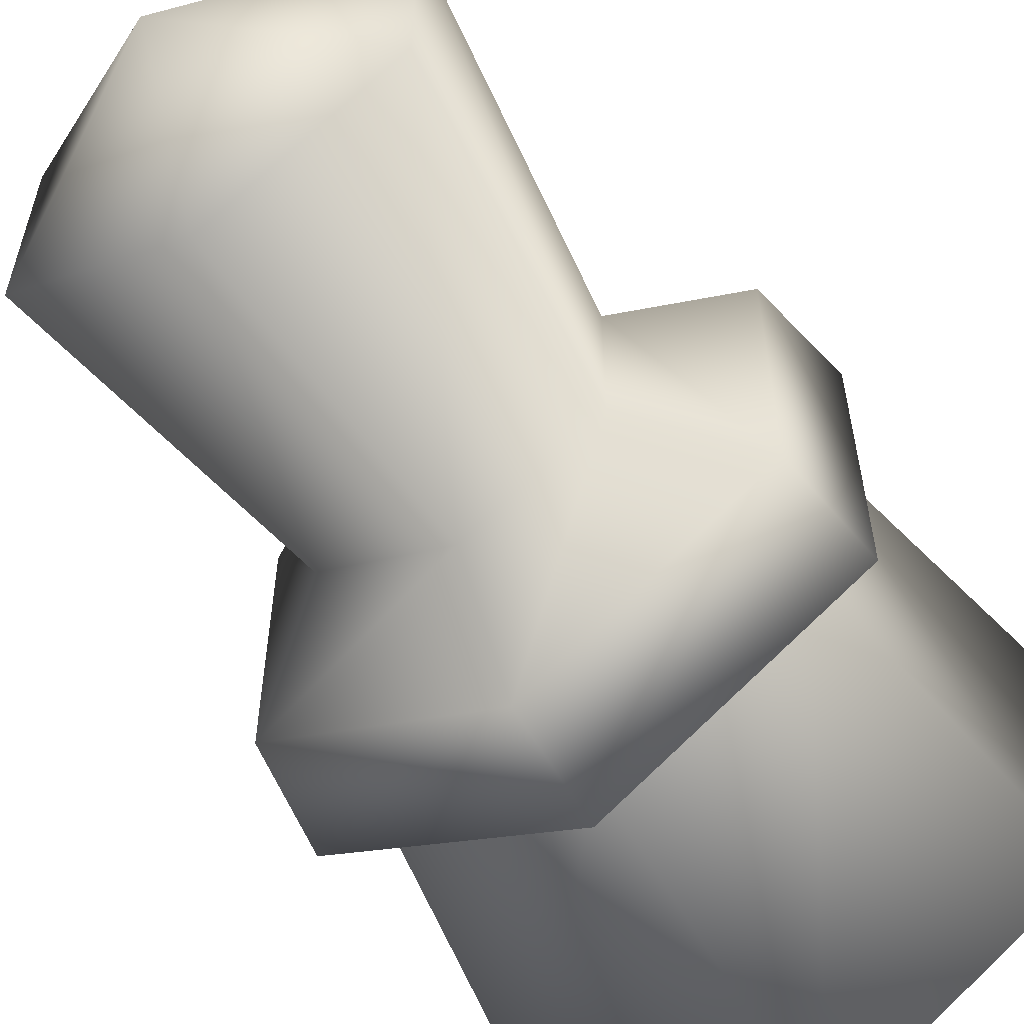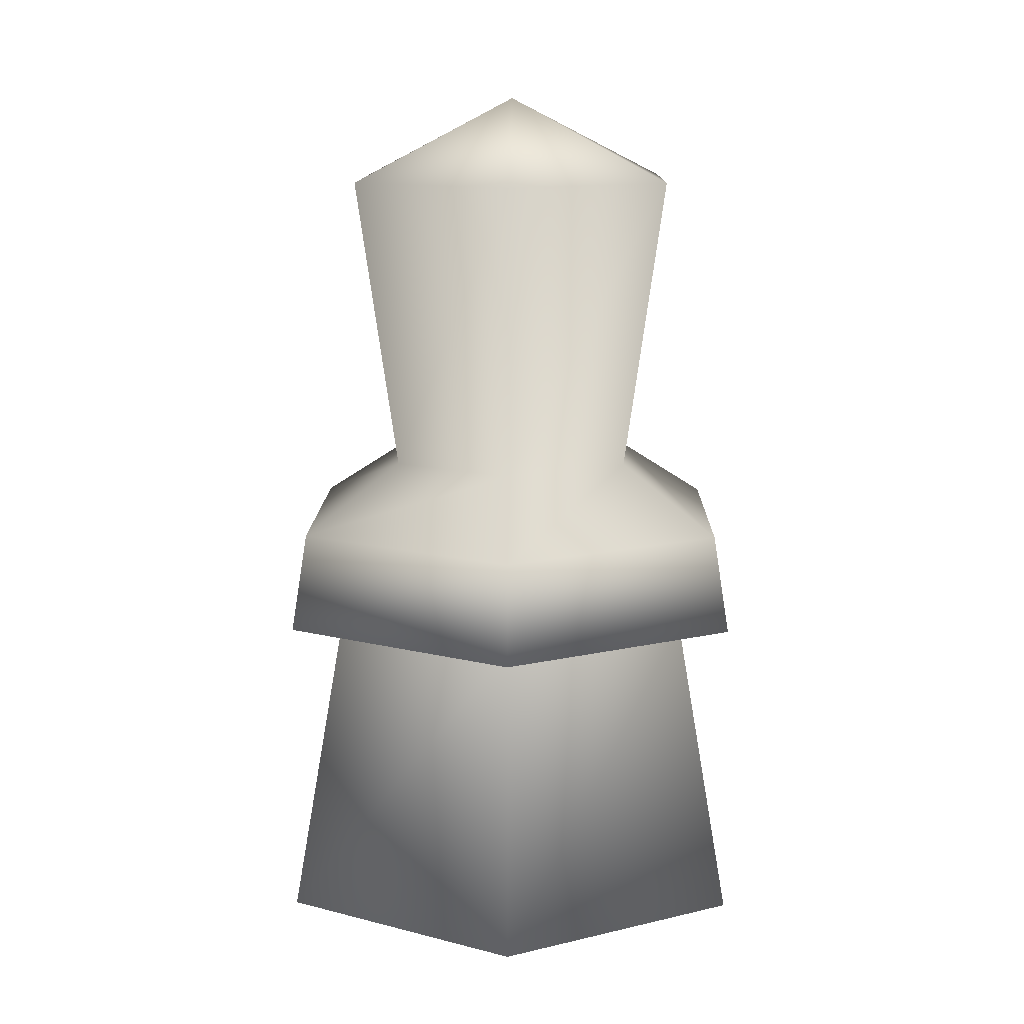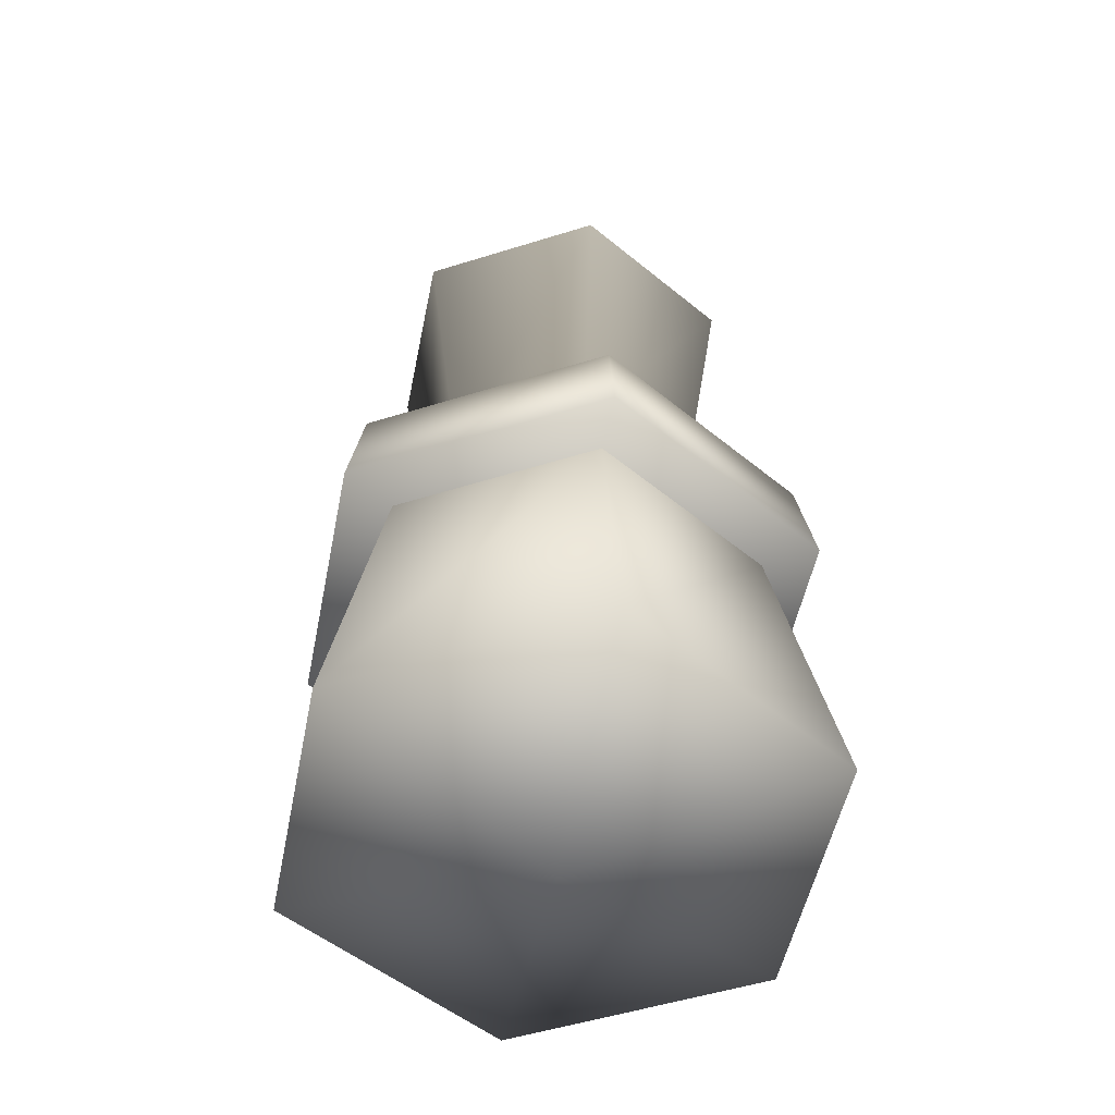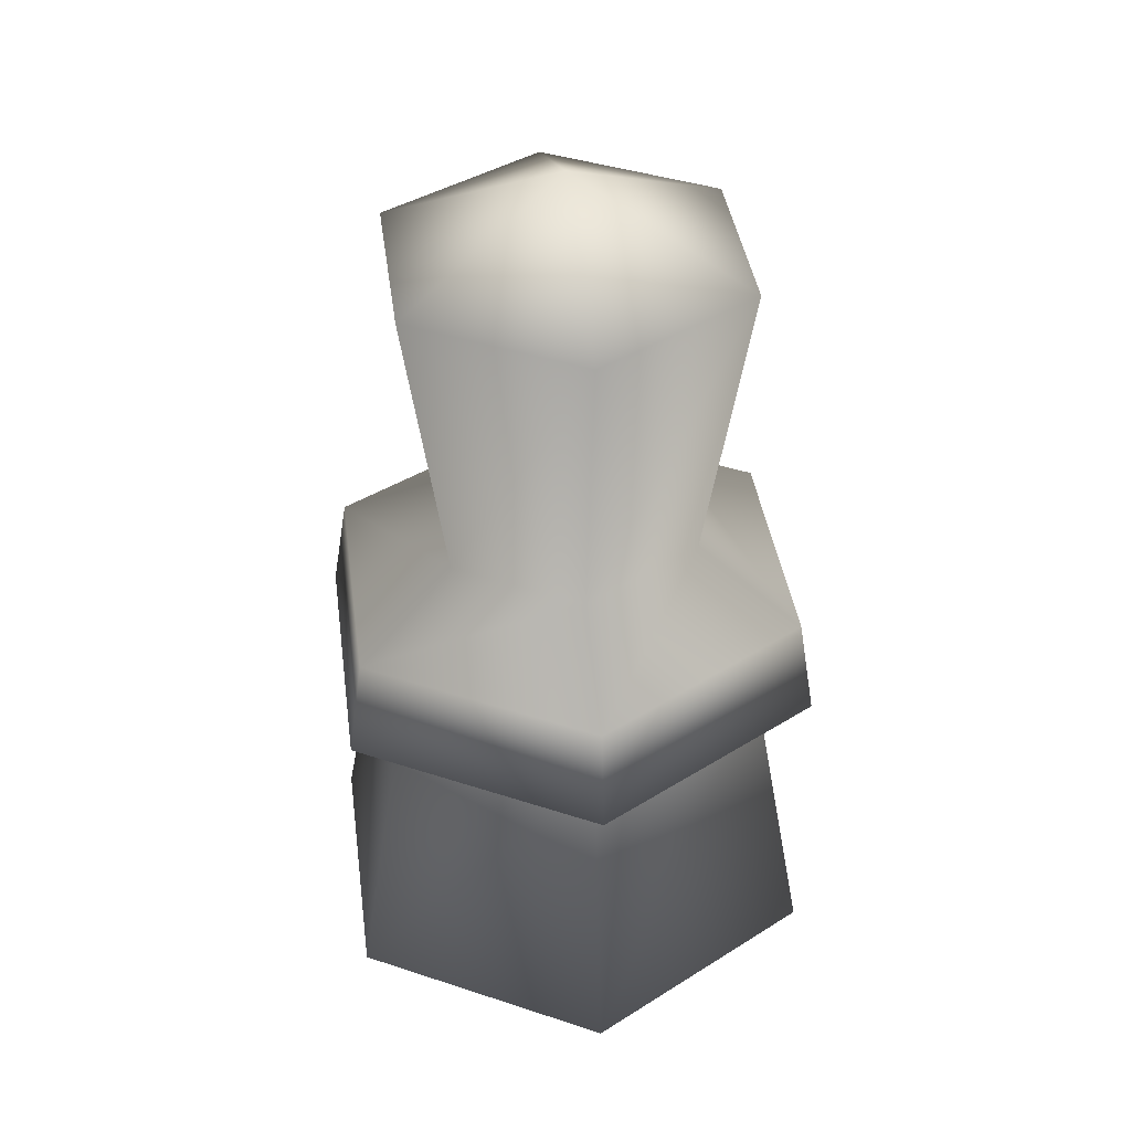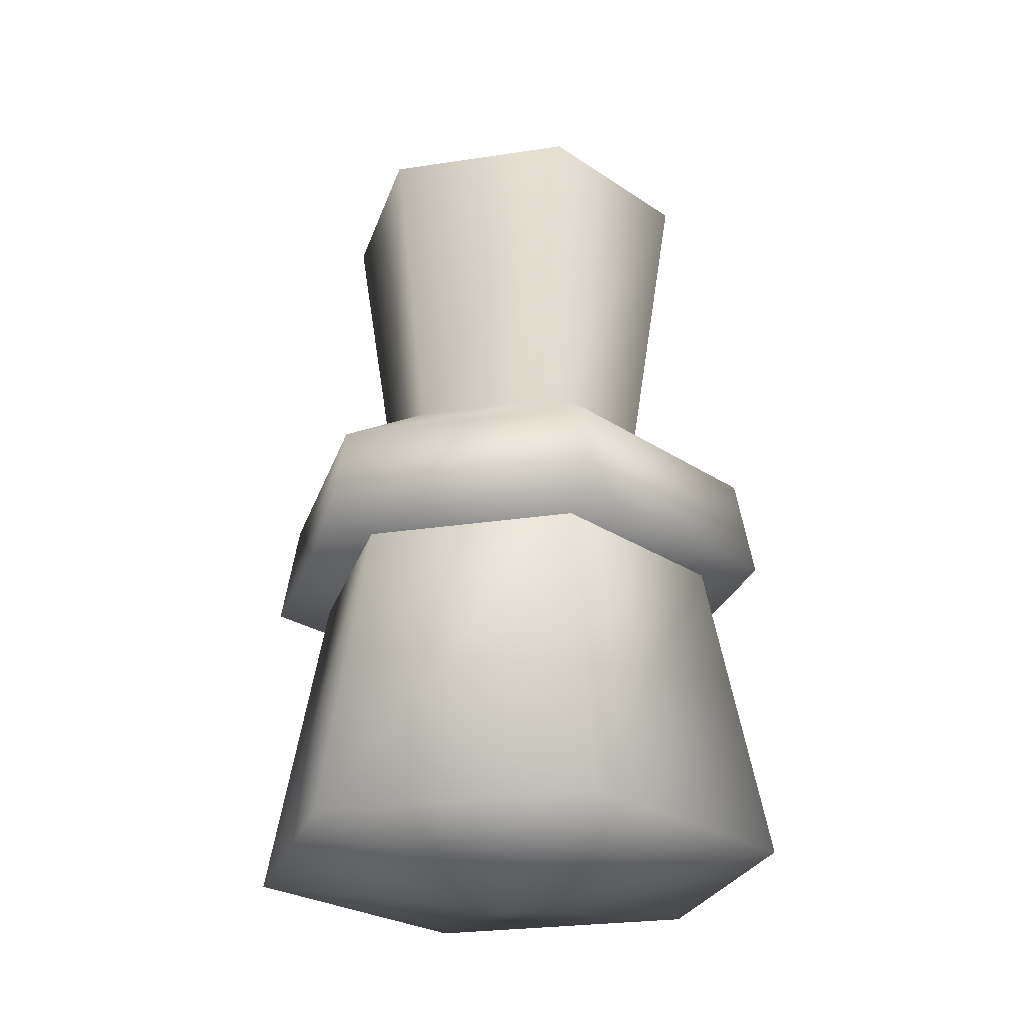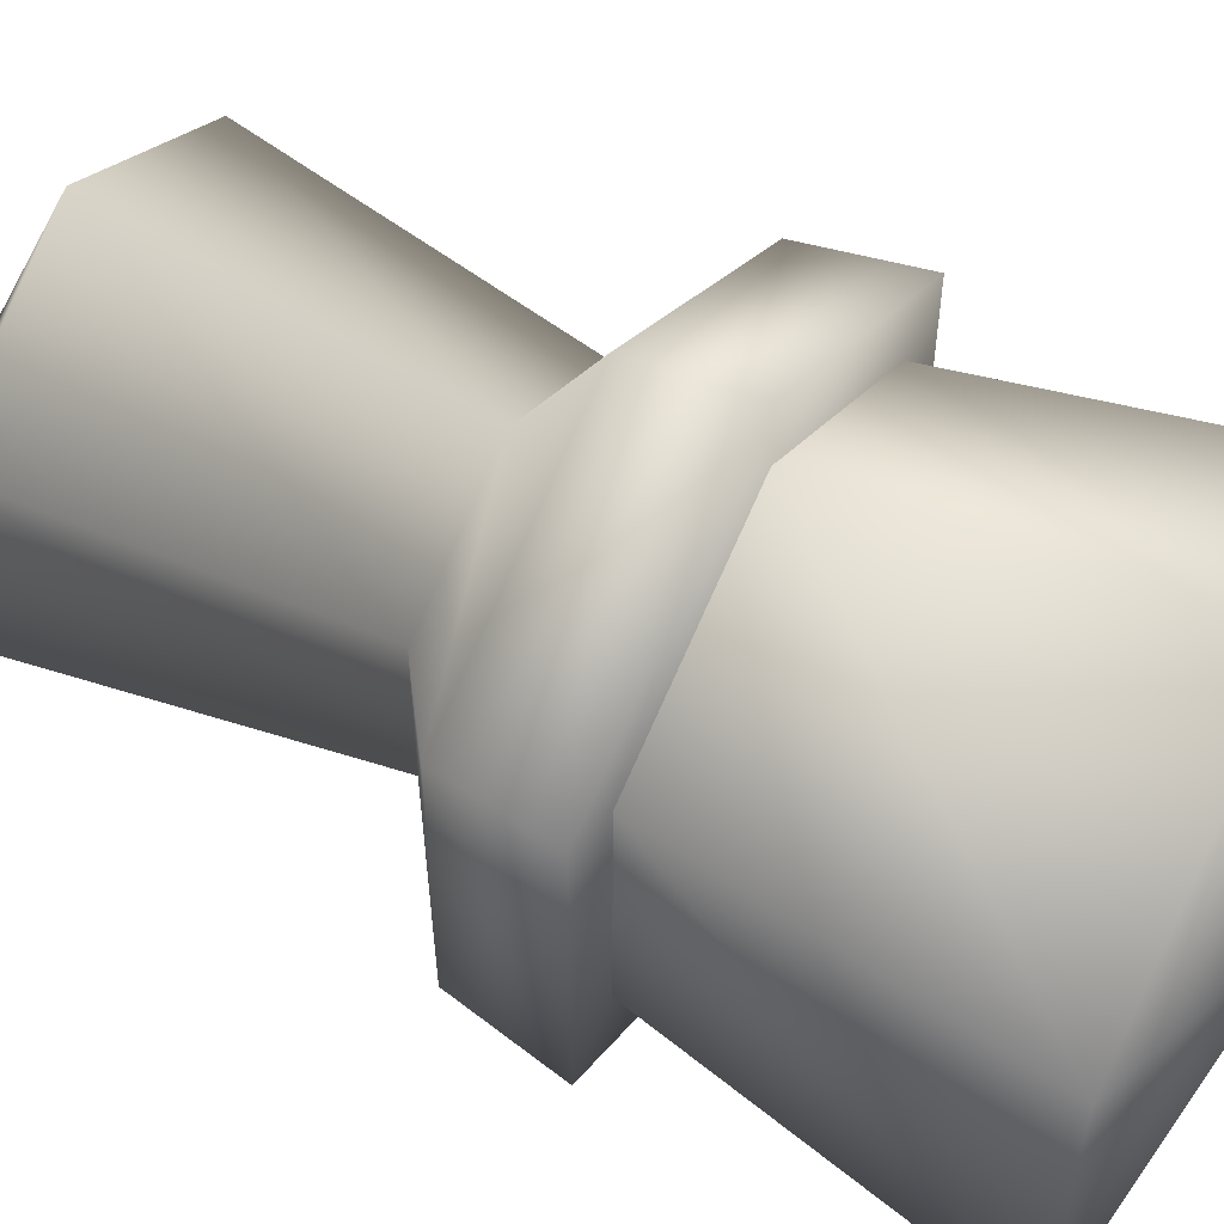
<metadata>
{"format":"obj","ext":"obj","renderer":"f3d","projection":"perspective","resolution":1024,"background":"white","views":[{"elev":-59.2,"azim":-147.2,"up":"+Z"},{"elev":12.4,"azim":61.0,"up":"+Y"},{"elev":-52.5,"azim":108.6,"up":"+Y"},{"elev":39.9,"azim":-67.8,"up":"+Y"},{"elev":-26.2,"azim":163.5,"up":"+Y"},{"elev":55.1,"azim":-61.2,"up":"+Z"}]}
</metadata>
<code>
o barbershop_shavebrush
v -0.000683 0.1002 0.06709
v -0.05877 0.1002 0.03355
v -0.07552 0.0009954 0.04322
v -0.03945 0.1541 -0.02236
v -0.000683 0.1541 -0.04475
v -0.000683 0.1325 -0.07983
v -0.06983 0.1325 -0.0399
v -0.03945 0.1541 0.0224
v -0.06983 0.1325 0.03994
v -0.000683 0.1541 0.04478
v -0.000683 0.1325 0.07986
v 0.03808 0.1541 0.0224
v 0.06846 0.1325 0.03994
v 0.03808 0.1541 -0.02236
v 0.06846 0.1325 -0.0399
v -0.000683 0.2773 1.83e-05
v -0.05234 0.2501 0.02984
v -0.000683 0.2501 0.05967
v -0.05234 0.2501 -0.02981
v -0.000683 0.2501 -0.05963
v 0.05097 0.2501 0.02984
v 0.05097 0.2501 -0.02981
v -0.000683 0.1002 1.83e-05
v -0.000683 0.1002 -0.08556
v 0.07343 0.1002 -0.04277
v -0.000683 0.1002 0.0856
v -0.0748 0.1002 0.04281
v 0.07343 0.1002 0.04281
v -0.0748 0.1002 -0.04277
v -0.000683 -0.01285 1.83e-05
v 0.07415 0.0009954 0.04322
v -0.000683 0.0009954 0.08643
v 0.07415 0.0009954 -0.04319
v -0.000683 0.0009954 -0.08639
v -0.07552 0.0009954 -0.04319
v 0.0574 0.1002 0.03355
v 0.0574 0.1002 -0.03352
v -0.000683 0.1002 -0.06705
v -0.05877 0.1002 -0.03352
g Geoset0
f 1 2 3
f 4 5 6
f 4 6 7
f 8 4 7
f 8 7 9
f 10 8 9
f 10 9 11
f 12 10 11
f 12 11 13
f 14 12 13
f 14 13 15
f 16 17 18
f 16 19 17
f 16 20 19
f 19 20 5
f 19 5 4
f 17 19 4
f 17 4 8
f 18 17 8
f 18 8 10
f 21 18 10
f 21 10 12
f 22 21 12
f 22 12 14
f 23 24 25
f 6 25 24
f 6 15 25
f 5 15 6
f 5 14 15
f 20 14 5
f 20 22 14
f 16 22 20
f 16 21 22
f 16 18 21
f 23 26 27
f 23 28 26
f 23 25 28
f 23 27 29
f 23 29 24
f 7 6 24
f 7 24 29
f 9 7 29
f 9 29 27
f 11 9 27
f 11 27 26
f 13 11 26
f 13 26 28
f 15 13 28
f 15 28 25
f 30 31 32
f 30 33 31
f 30 34 33
f 30 35 34
f 30 3 35
f 30 32 3
f 1 3 32
f 36 1 32
f 36 32 31
f 37 36 31
f 37 31 33
f 38 37 33
f 38 33 34
f 39 38 34
f 39 34 35
f 2 39 35
f 2 35 3

</code>
